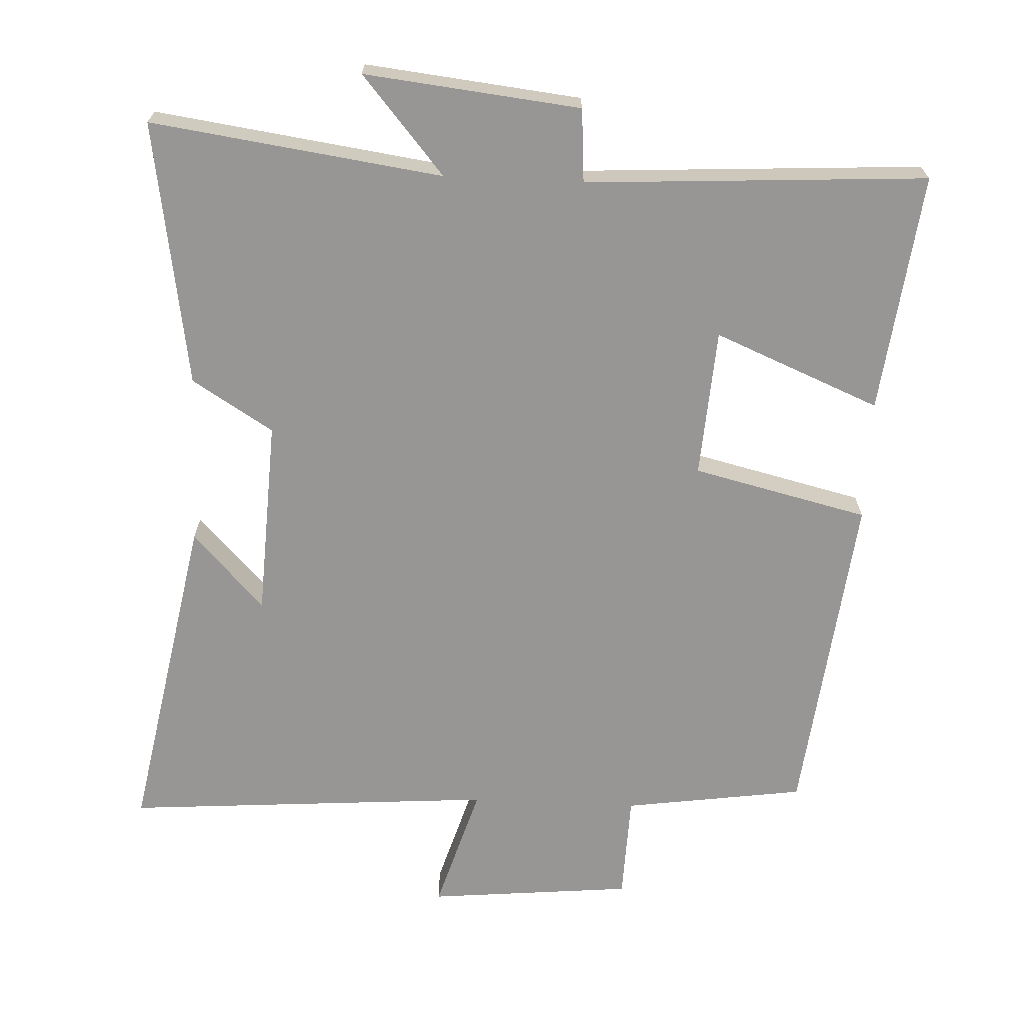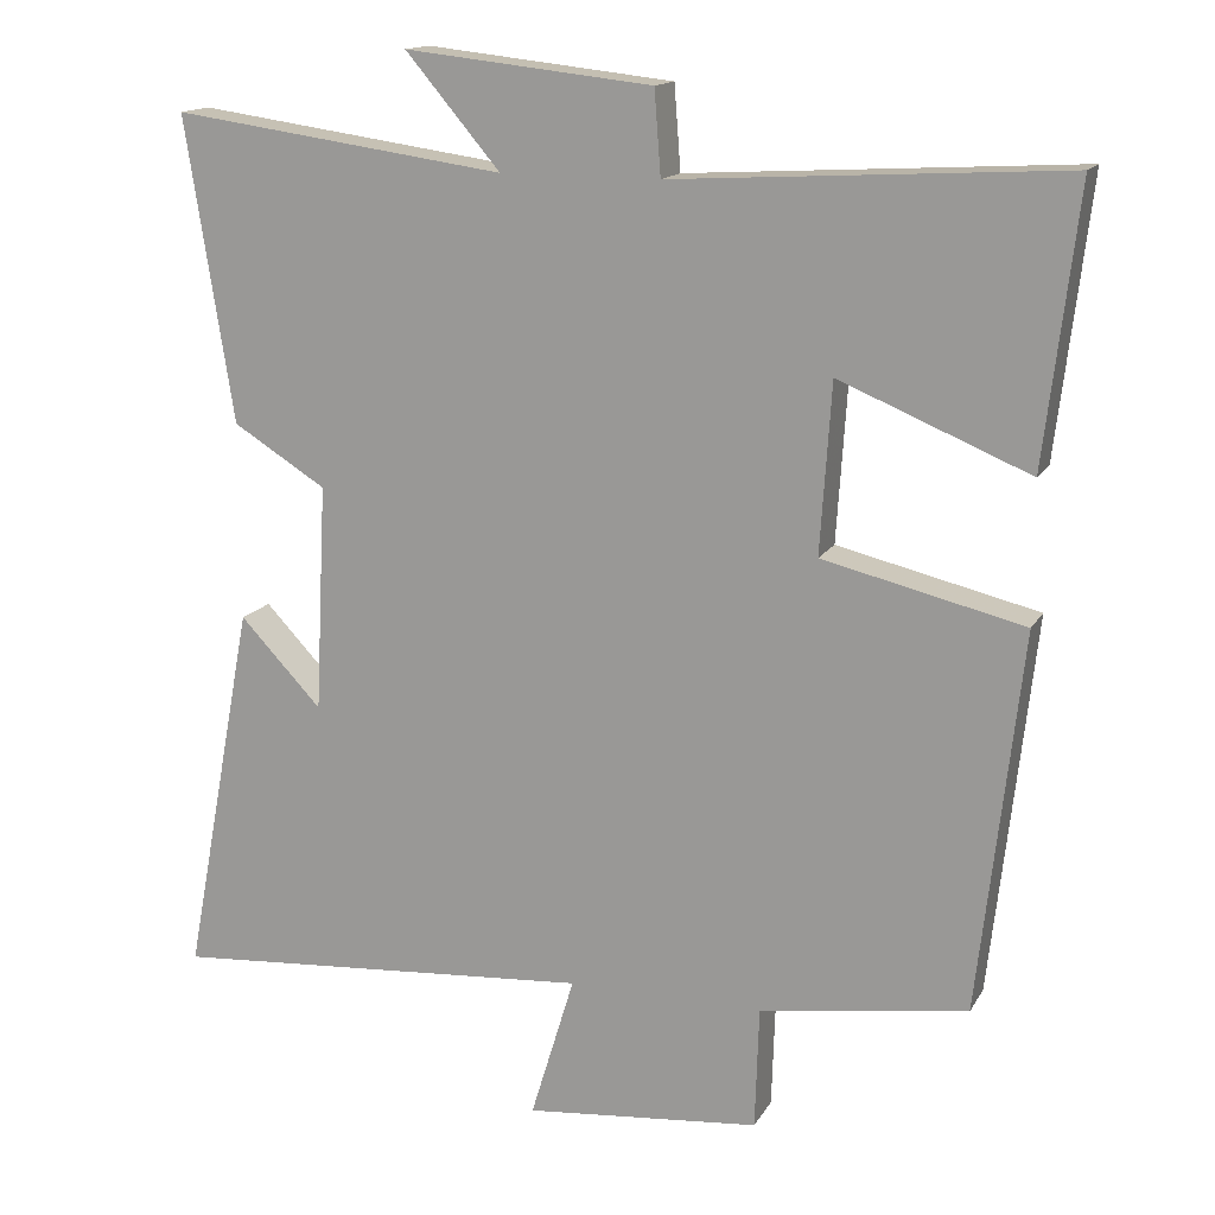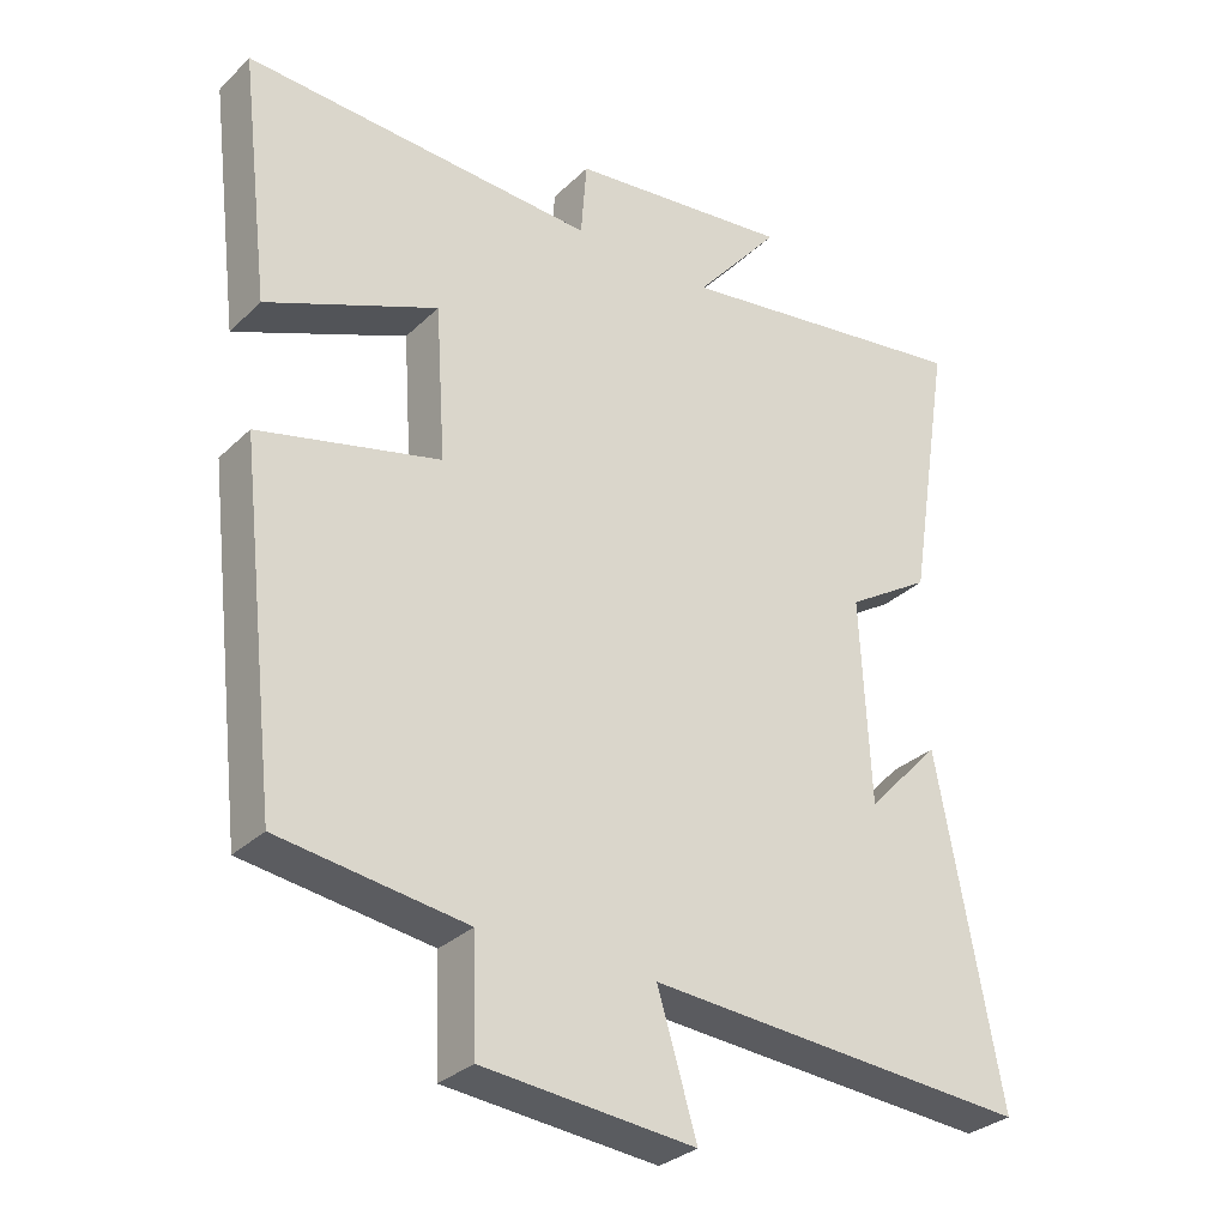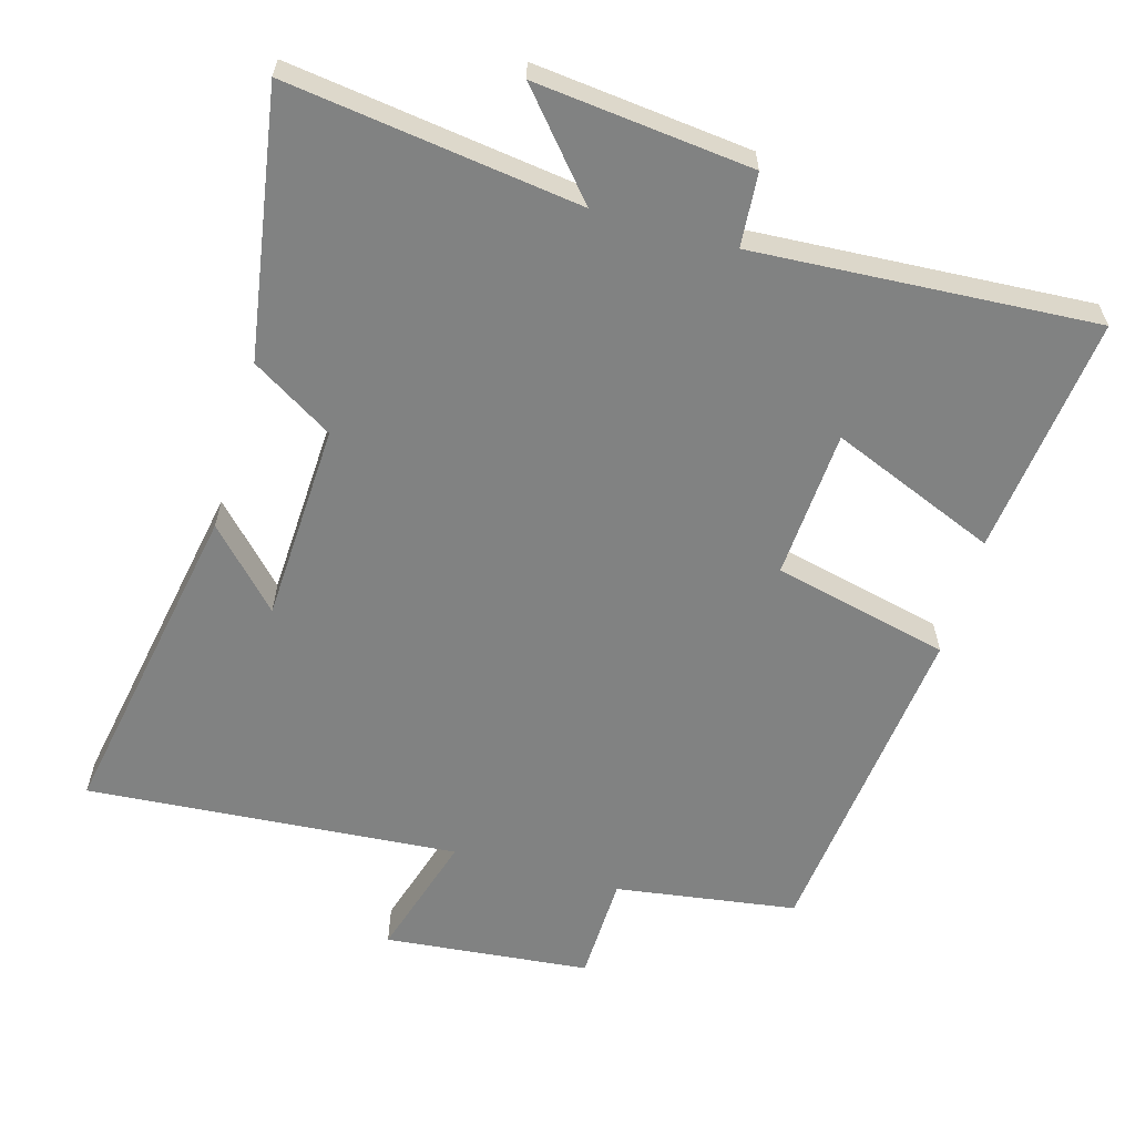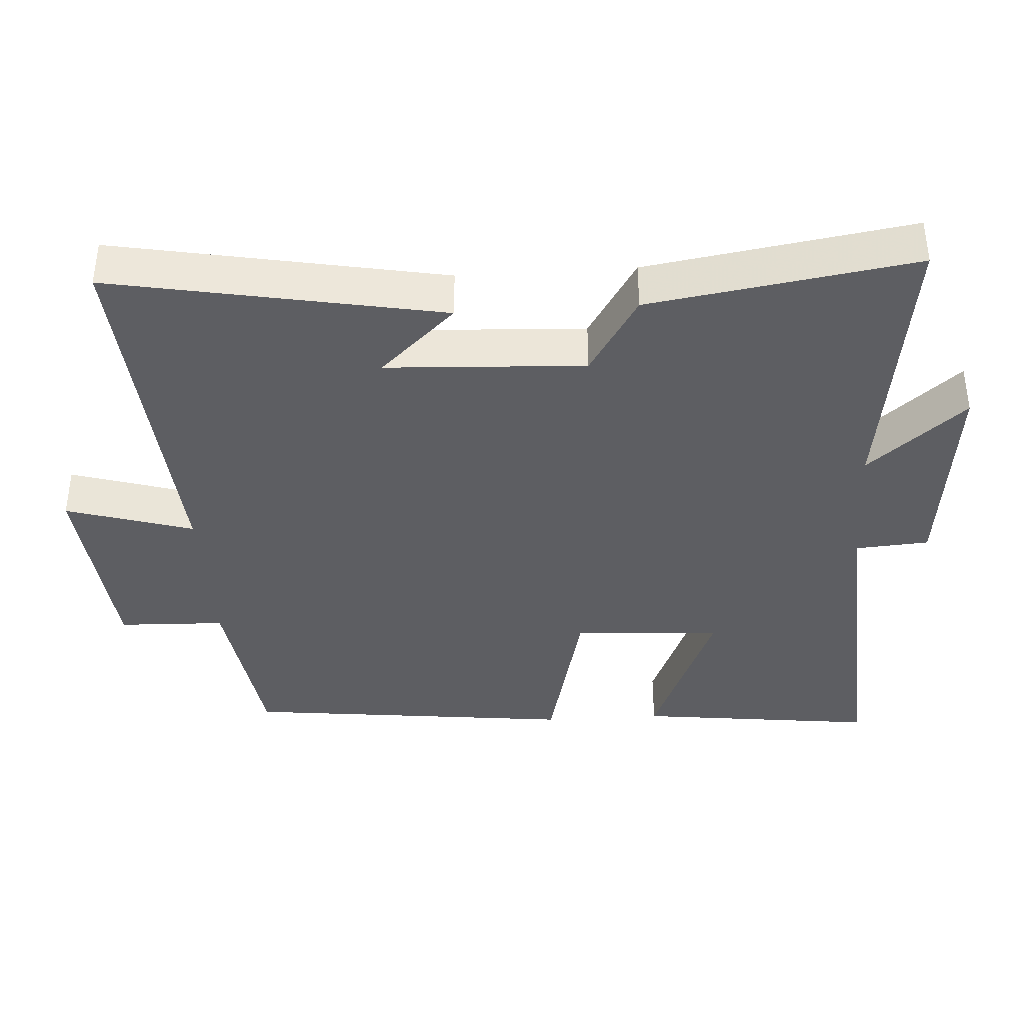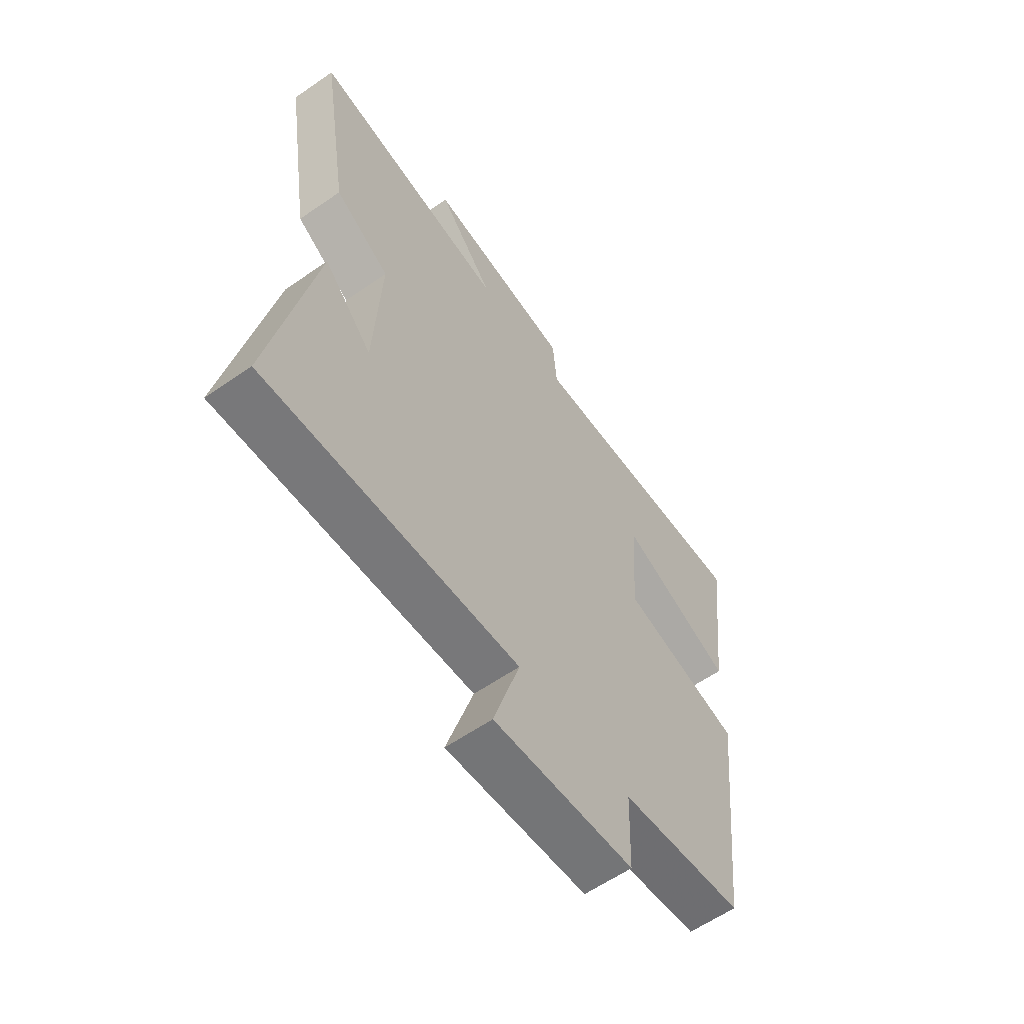
<metadata>
{"format":"obj","ext":"obj","renderer":"f3d","projection":"perspective","resolution":1024,"background":"white","views":[{"elev":-67.8,"azim":-2.6,"up":"+Y"},{"elev":14.9,"azim":20.3,"up":"+Z"},{"elev":-30.7,"azim":143.3,"up":"+Z"},{"elev":-60.6,"azim":-15.8,"up":"+Y"},{"elev":-38.4,"azim":-86.4,"up":"+Y"},{"elev":-60.7,"azim":-54.8,"up":"+Z"}]}
</metadata>
<code>
v -0.56 0.07 0.558
v -0.144 0.07 0.5
v -0.262 0.07 0.639
v 0.046 0.07 0.605
v 0.054 0.07 0.5
v 0.541 0.07 0.528
v 0.5 0.07 0.186
v 0.263 0.07 0.284
v 0.249 0.07 0.072
v 0.5 0.07 0.012
v 0.446 0.07 -0.463
v 0.187 0.07 -0.5
v 0.182 0.07 -0.653
v -0.112 0.07 -0.681
v -0.057 0.07 -0.5
v -0.588 0.07 -0.539
v -0.5 0.07 -0.069
v -0.398 0.07 -0.177
v -0.384 0.07 0.107
v -0.5 0.07 0.179
v -0.56 0 0.558
v -0.144 0 0.5
v -0.262 0 0.639
v 0.046 0 0.605
v 0.054 0 0.5
v 0.541 0 0.528
v 0.5 0 0.186
v 0.263 0 0.284
v 0.249 0 0.072
v 0.5 0 0.012
v 0.446 0 -0.463
v 0.187 0 -0.5
v 0.182 0 -0.653
v -0.112 0 -0.681
v -0.057 0 -0.5
v -0.588 0 -0.539
v -0.5 0 -0.069
v -0.398 0 -0.177
v -0.384 0 0.107
v -0.5 0 0.179
f 19 20 1 2
f 18 19 2
f 16 17 18
f 15 16 18
f 15 18 2
f 12 13 14 15
f 12 15 2
f 9 10 11 12
f 8 9 12 2
f 5 6 7 8
f 5 8 2 3
f 3 4 5
f 22 21 40 39
f 22 39 38
f 38 37 36
f 38 36 35
f 22 38 35
f 35 34 33 32
f 22 35 32
f 32 31 30 29
f 22 32 29 28
f 28 27 26 25
f 23 22 28 25
f 25 24 23
f 1 21 22 2
f 2 22 23 3
f 3 23 24 4
f 4 24 25 5
f 5 25 26 6
f 6 26 27 7
f 7 27 28 8
f 8 28 29 9
f 9 29 30 10
f 10 30 31 11
f 11 31 32 12
f 12 32 33 13
f 13 33 34 14
f 14 34 35 15
f 15 35 36 16
f 16 36 37 17
f 17 37 38 18
f 18 38 39 19
f 19 39 40 20
f 20 40 21 1

</code>
